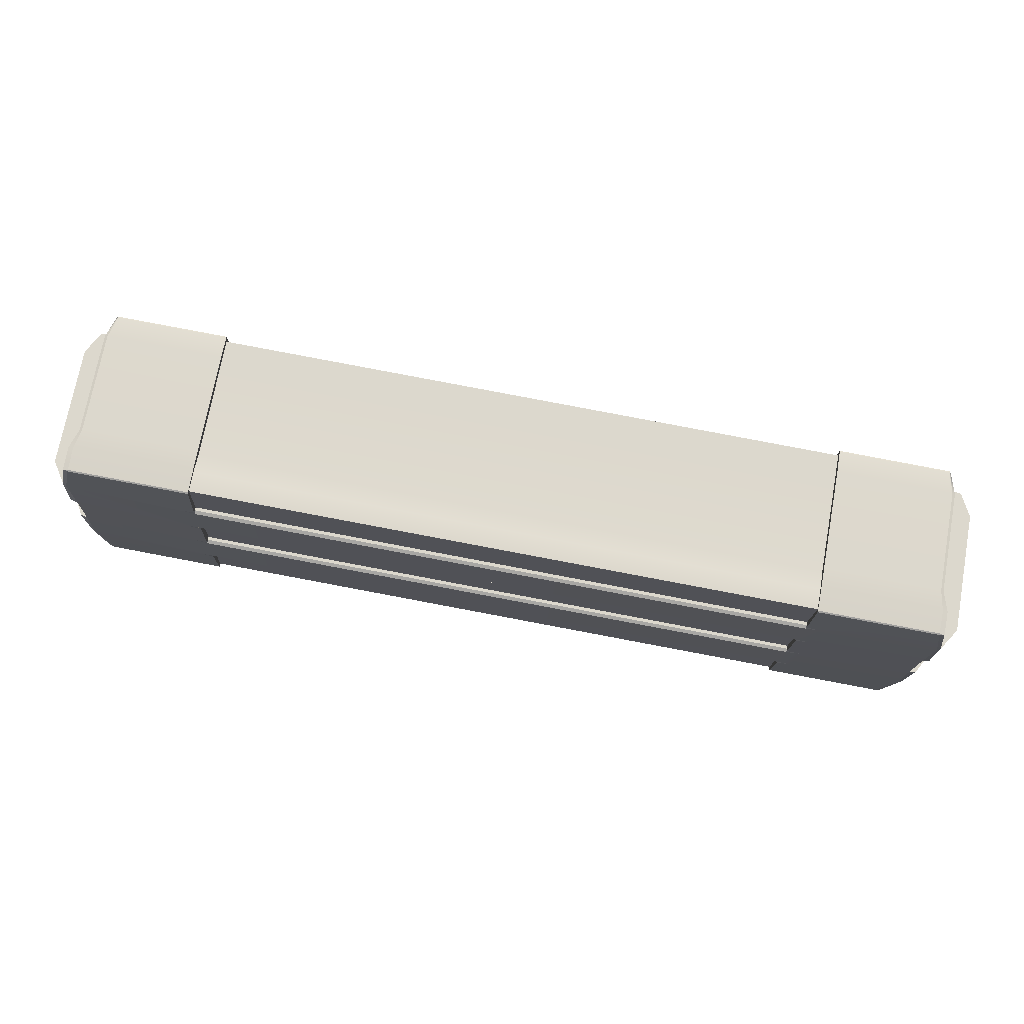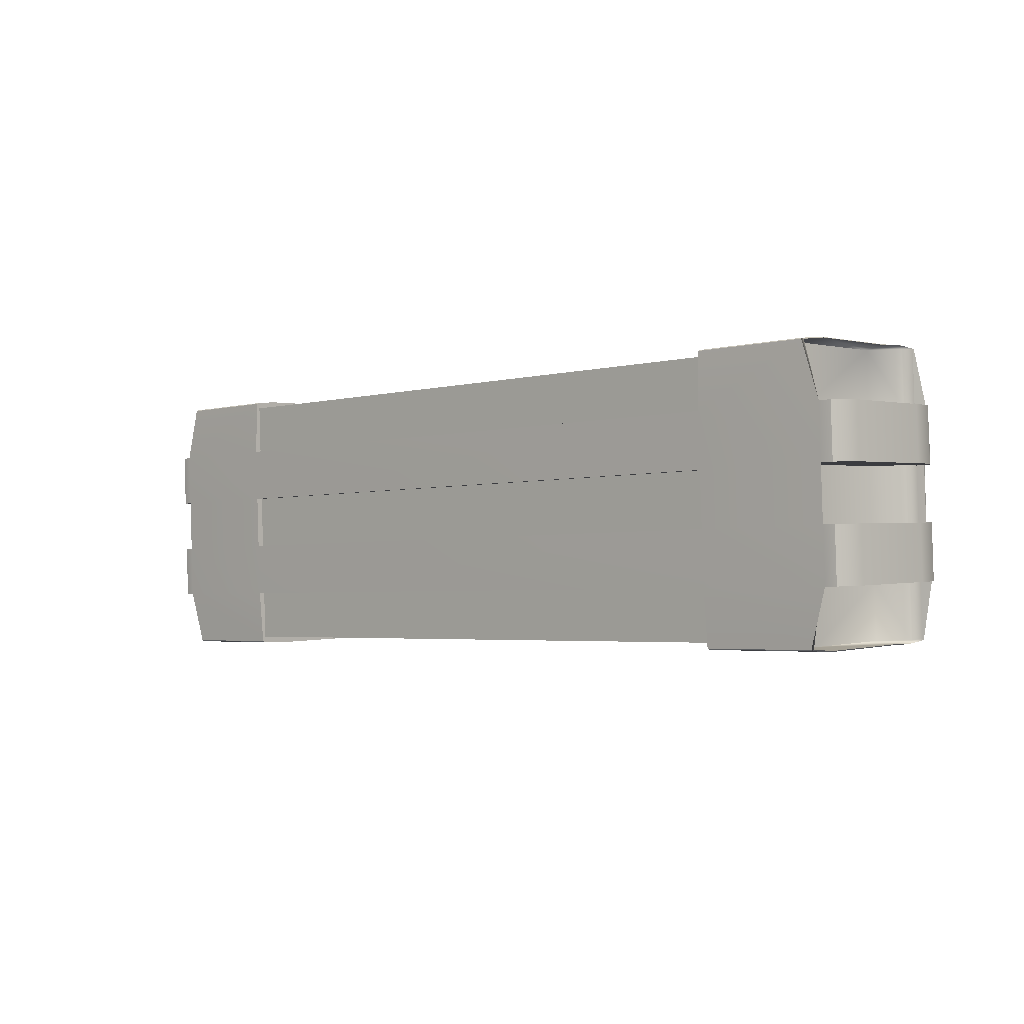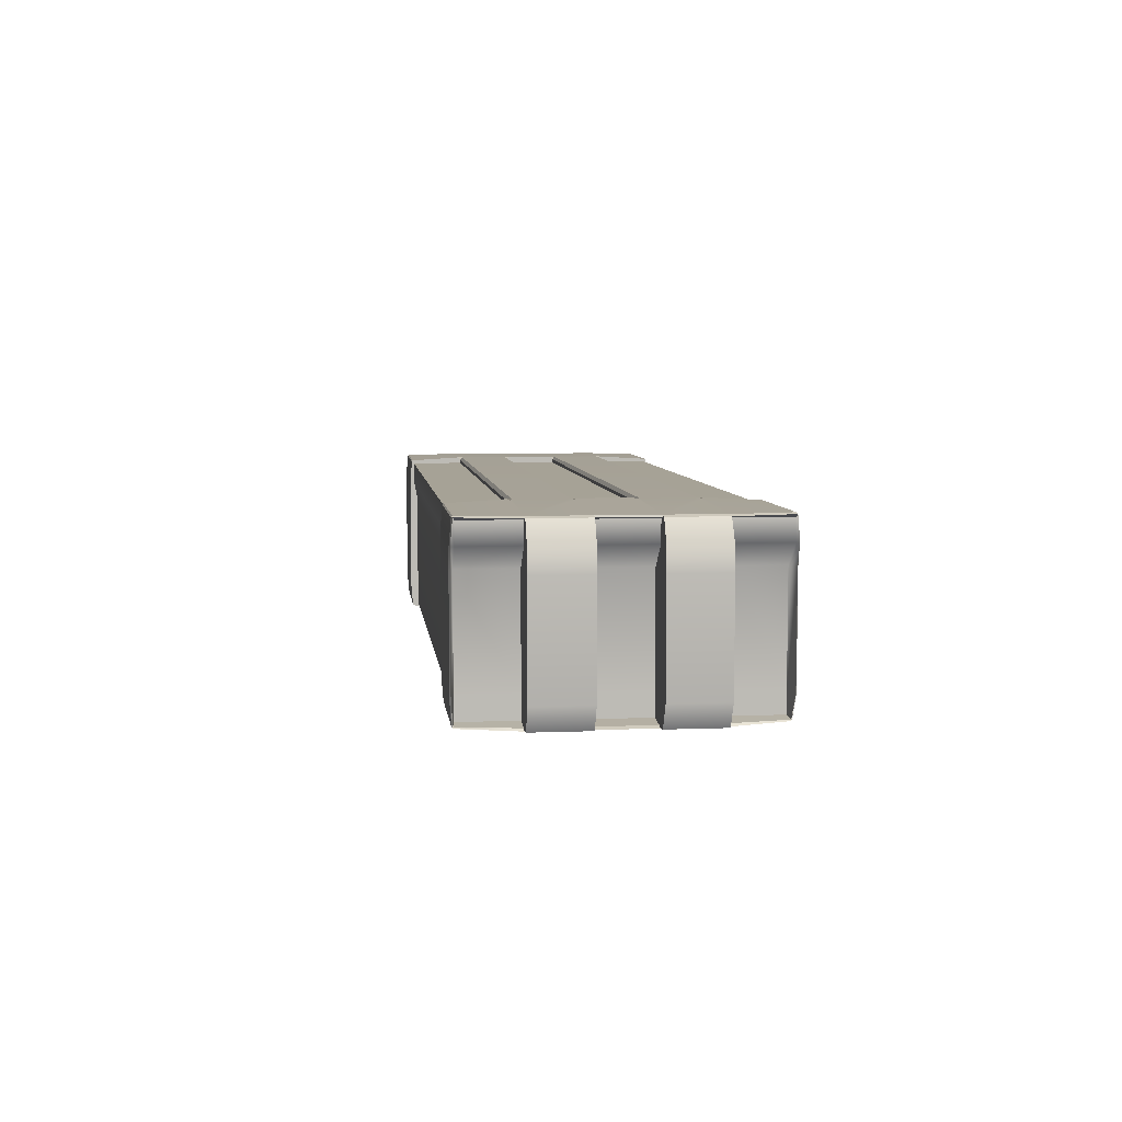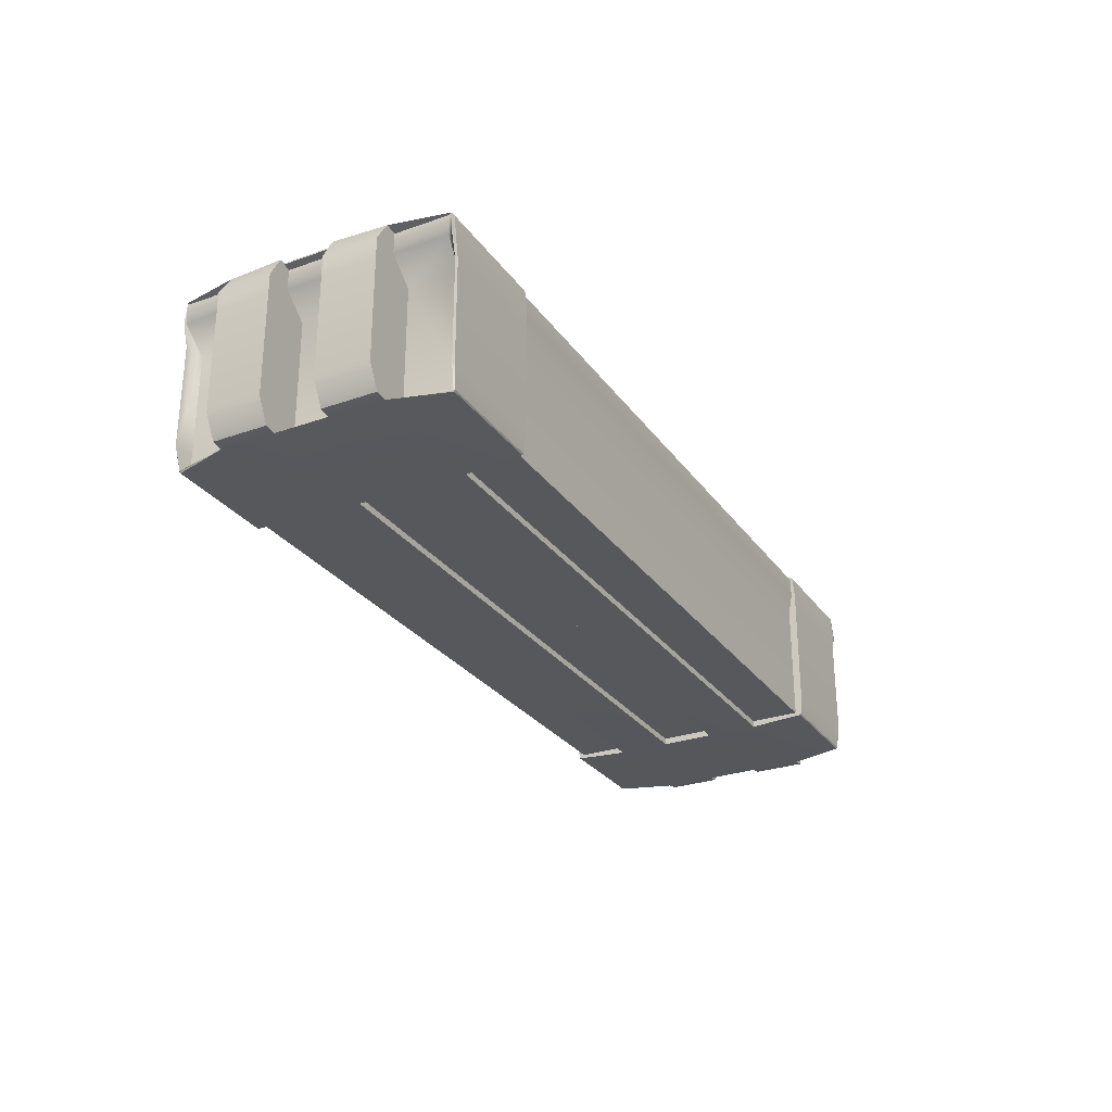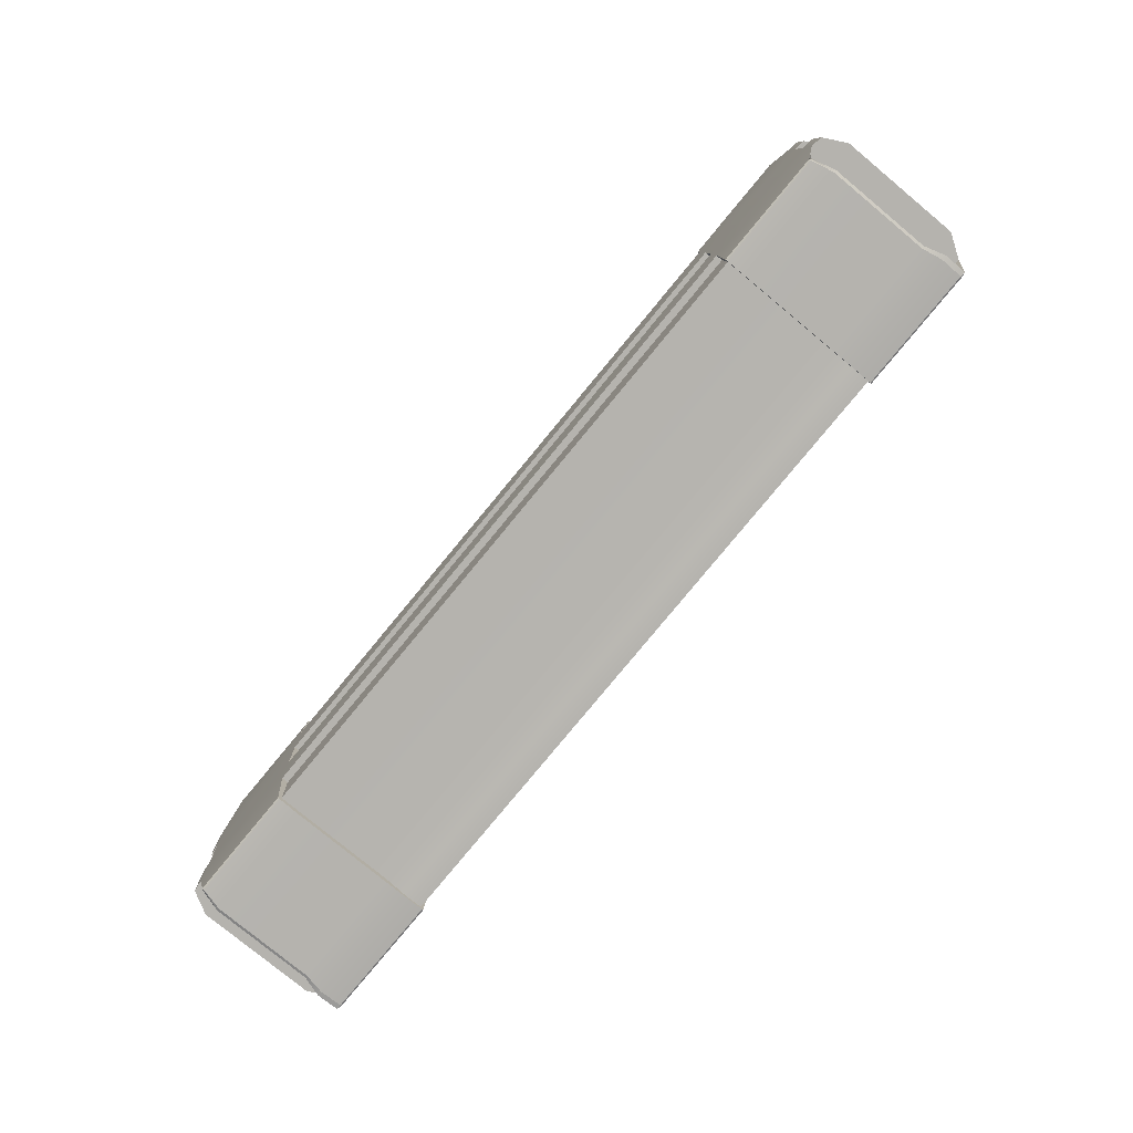
<metadata>
{"format":"obj","ext":"obj","renderer":"f3d","projection":"perspective","resolution":1024,"background":"white","views":[{"elev":72.7,"azim":-169.6,"up":"+Z"},{"elev":0.2,"azim":42.4,"up":"+Z"},{"elev":6.3,"azim":81.0,"up":"+Y"},{"elev":-27.9,"azim":-64.1,"up":"+Y"},{"elev":-78.0,"azim":50.3,"up":"+Z"}]}
</metadata>
<code>
g default
v -20.58 -87.6 224
v -20.51 -87.6 222.3
v -20.45 -87.6 220.7
v -20.38 -87.6 219
v -20.32 -87.6 217.3
v -20.25 -87.6 215.7
v -20.58 -86.97 224
v -20.51 -86.97 222.3
v -20.45 -86.97 220.7
v -20.38 -86.97 219
v -20.32 -86.97 217.3
v -20.25 -86.97 215.7
v -20.58 -83.81 224
v -20.51 -83.81 222.3
v -20.45 -83.81 220.7
v -20.38 -83.81 219
v -20.32 -83.81 217.3
v -20.25 -83.81 215.7
v -19.81 -83.18 224
v -19.75 -83.18 222.4
v -19.68 -83.18 220.7
v -19.61 -83.18 219
v -19.55 -83.18 217.4
v -19.48 -83.18 215.7
v -19.81 -82.55 224
v -19.75 -82.55 222.4
v -19.68 -82.55 220.7
v -19.61 -82.55 219
v -19.55 -82.55 217.4
v -19.48 -82.55 215.7
v -23.7 -82.55 223.9
v -23.63 -82.55 222.2
v -23.57 -82.55 220.6
v -23.5 -82.55 218.9
v -23.43 -82.55 217.2
v -23.37 -82.55 215.5
v -43.13 -82.55 223.1
v -43.06 -82.55 221.5
v -42.99 -82.55 219.8
v -42.93 -82.55 218.1
v -42.86 -82.55 216.4
v -42.8 -82.55 214.8
v -47.01 -82.55 223
v -46.94 -82.55 221.3
v -46.88 -82.55 219.6
v -46.81 -82.55 218
v -46.75 -82.55 216.3
v -46.68 -82.55 214.6
v -47.01 -83.18 223
v -46.94 -83.18 221.3
v -46.88 -83.18 219.6
v -46.81 -83.18 218
v -46.75 -83.18 216.3
v -46.68 -83.18 214.6
v -46.24 -83.81 223
v -46.18 -83.81 221.3
v -46.11 -83.81 219.7
v -46.04 -83.81 218
v -45.98 -83.81 216.3
v -45.91 -83.81 214.7
v -46.24 -86.97 223
v -46.18 -86.97 221.3
v -46.11 -86.97 219.7
v -46.04 -86.97 218
v -45.98 -86.97 216.3
v -45.91 -86.97 214.7
v -46.24 -87.6 223
v -46.18 -87.6 221.3
v -46.11 -87.6 219.7
v -46.04 -87.6 218
v -45.98 -87.6 216.3
v -45.91 -87.6 214.7
v -43.12 -87.6 223
v -43.06 -87.6 221.5
v -42.99 -87.6 219.8
v -42.93 -87.6 218.1
v -42.86 -87.6 216.4
v -42.8 -87.6 214.9
v -23.69 -87.6 223.8
v -23.63 -87.6 222.2
v -23.57 -87.6 220.6
v -23.5 -87.6 218.9
v -23.43 -87.6 217.2
v -23.37 -87.6 215.7
v -42.8 -86.97 214.9
v -23.37 -86.97 215.7
v -42.8 -83.81 214.9
v -23.37 -83.81 215.7
v -42.8 -83.18 214.8
v -23.37 -83.18 215.5
v -43.12 -86.97 223
v -23.69 -86.97 223.8
v -43.12 -83.81 223
v -23.69 -83.81 223.8
v -43.13 -83.18 223.1
v -23.7 -83.18 223.9
v -18.9 -86.97 220.7
v -18.96 -86.97 222.4
v -18.77 -86.97 217.4
v -18.83 -86.97 219.1
v -18.9 -83.81 220.7
v -18.96 -83.81 222.4
v -18.77 -83.81 217.4
v -18.83 -83.81 219.1
v -18.9 -83.18 220.7
v -18.96 -83.18 222.4
v -18.77 -83.18 217.4
v -18.83 -83.18 219.1
v -47.66 -83.18 219.6
v -47.73 -83.18 221.3
v -47.53 -83.18 216.3
v -47.59 -83.18 217.9
v -47.66 -83.81 219.6
v -47.73 -83.81 221.3
v -47.53 -83.81 216.3
v -47.59 -83.81 217.9
v -47.66 -86.97 219.6
v -47.73 -86.97 221.3
v -47.53 -86.97 216.3
v -47.59 -86.97 217.9
v -43.06 -87.8 221.5
v -42.99 -87.8 219.8
v -42.93 -87.8 218.1
v -42.86 -87.8 216.4
v -23.57 -87.8 220.6
v -23.63 -87.8 222.2
v -23.43 -87.8 217.2
v -23.5 -87.8 218.9
v -42.79 -86.97 214.6
v -23.36 -86.97 215.4
v -42.79 -83.81 214.6
v -23.36 -83.81 215.4
v -42.79 -83.18 214.6
v -23.36 -83.18 215.4
v -43.13 -86.97 223.2
v -23.7 -86.97 224
v -43.13 -83.81 223.2
v -23.7 -83.81 224
v -43.13 -83.18 223.2
v -23.7 -83.18 224
v -19.68 -87.71 222.4
v -19.34 -87.66 222.4
v -19.85 -87.66 222.4
v -19.78 -87.66 220.7
v -19.27 -87.66 220.7
v -19.62 -87.71 220.7
v -19.55 -87.71 219
v -19.2 -87.66 219.1
v -19.71 -87.66 219
v -19.65 -87.66 217.4
v -19.14 -87.66 217.4
v -19.48 -87.71 217.4
v -19.48 -82.44 220.7
v -19.27 -82.48 220.7
v -19.47 -82.49 220.7
v -19.41 -82.49 222.4
v -19.52 -82.45 222.4
v -19.32 -82.45 217.4
v -19.21 -82.49 217.4
v -19.42 -82.44 219
v -19.4 -82.49 219
v -19.2 -82.48 219.1
v -19.81 -82.48 224.1
v -19.48 -82.48 215.7
v -47.17 -82.45 221.3
v -47.28 -82.49 221.3
v -47.01 -82.48 223
v -47.29 -82.48 219.6
v -47.08 -82.44 219.6
v -47.09 -82.49 219.6
v -47.22 -82.48 217.9
v -47.03 -82.49 218
v -47.01 -82.44 218
v -46.98 -82.45 216.3
v -47.08 -82.49 216.3
v -46.68 -82.48 214.6
v -46.94 -87.71 219.6
v -47.29 -87.66 219.6
v -46.78 -87.66 219.6
v -47.01 -87.71 221.3
v -46.84 -87.66 221.3
v -47.35 -87.66 221.3
v -46.81 -87.71 216.3
v -47.16 -87.66 216.3
v -46.65 -87.66 216.3
v -46.88 -87.71 218
v -46.71 -87.66 218
v -47.22 -87.66 217.9
v -46.63 -87.65 223
v -46.3 -87.65 214.6
v -20.2 -87.65 224.1
v -19.86 -87.65 215.6
v -46.4 -86.97 214.5
v -46.48 -86.97 214.5
v -19.67 -86.97 215.6
v -19.75 -86.97 215.6
v -46.4 -83.81 214.5
v -46.48 -83.81 214.5
v -19.67 -83.81 215.6
v -19.75 -83.81 215.6
v -46.52 -83.18 214.5
v -46.68 -83.18 214.5
v -19.48 -83.18 215.6
v -19.63 -83.18 215.6
v -46.82 -86.97 223.1
v -46.74 -86.97 223.1
v -20.09 -86.97 224.2
v -20.01 -86.97 224.1
v -46.82 -83.81 223.1
v -46.74 -83.81 223.1
v -20.09 -83.81 224.2
v -20.01 -83.81 224.1
v -47.01 -83.18 223.1
v -46.86 -83.18 223.1
v -19.97 -83.18 224.2
v -19.82 -83.18 224.1
v -23.7 -82.45 223.9
v -23.7 -82.47 223.9
v -23.7 -82.49 224
v -19.97 -82.49 224.1
v -19.89 -82.47 224.1
v -19.96 -82.45 224.1
v -23.36 -82.49 215.5
v -23.37 -82.47 215.5
v -23.37 -82.45 215.5
v -19.63 -82.45 215.7
v -19.56 -82.47 215.6
v -19.64 -82.49 215.6
v -43.13 -82.49 223.2
v -43.13 -82.47 223.2
v -43.13 -82.45 223.2
v -46.86 -82.45 223
v -46.93 -82.47 223
v -46.86 -82.49 223
v -42.79 -82.45 214.7
v -42.79 -82.47 214.7
v -42.79 -82.49 214.7
v -46.52 -82.49 214.6
v -46.6 -82.47 214.6
v -46.53 -82.45 214.6
v -43.13 -87.7 223.2
v -43.13 -87.69 223.2
v -43.13 -87.66 223.2
v -46.58 -87.66 223.1
v -46.6 -87.68 223
v -46.58 -87.7 223
v -42.79 -87.66 214.7
v -42.79 -87.69 214.7
v -42.79 -87.7 214.7
v -46.24 -87.7 214.6
v -46.26 -87.68 214.6
v -46.24 -87.66 214.6
v -23.7 -87.66 224
v -23.7 -87.69 223.9
v -23.7 -87.7 223.9
v -20.25 -87.7 224.1
v -20.23 -87.68 224.1
v -20.25 -87.66 224.1
v -23.37 -87.7 215.5
v -23.37 -87.69 215.5
v -23.36 -87.66 215.5
v -19.91 -87.66 215.6
v -19.9 -87.68 215.6
v -19.92 -87.7 215.6
v -23.15 -82.36 220.6
v -23.56 -82.35 220.5
v -23.57 -82.45 220.6
v -23.57 -82.35 220.6
v -23.63 -82.35 222.3
v -23.22 -82.36 222.2
v -23.63 -82.35 222.2
v -23.63 -82.45 222.2
v -23.02 -82.36 217.2
v -23.43 -82.35 217.1
v -23.43 -82.45 217.2
v -23.44 -82.35 217.3
v -23.09 -82.36 218.9
v -23.5 -82.35 218.8
v -23.5 -82.45 218.9
v -23.5 -82.35 218.9
v -42.99 -82.35 219.7
v -43.4 -82.36 219.8
v -43 -82.35 219.8
v -42.99 -82.45 219.8
v -43.06 -82.35 221.5
v -43.06 -82.45 221.5
v -43.06 -82.35 221.4
v -43.47 -82.36 221.4
v -43.27 -82.36 216.4
v -42.86 -82.35 216.5
v -42.86 -82.45 216.4
v -42.86 -82.35 216.4
v -43.34 -82.36 218.1
v -42.93 -82.35 218.2
v -42.93 -82.45 218.1
v -42.92 -82.35 218.1
f 1 2 8 7
f 142 145 97 98
f 3 4 10 9
f 148 151 99 100
f 5 6 12 11
f 8 14 13 7
f 97 101 102 98
f 10 16 15 9
f 99 103 104 100
f 12 18 17 11
f 13 14 20 19
f 102 101 105 106
f 15 16 22 21
f 104 103 107 108
f 17 18 24 23
f 19 20 26 25
f 21 22 28 27
f 23 24 30 29
f 153 160 277 280 266 265
f 32 38 37 31
f 34 40 39 33
f 36 42 41 35
f 43 44 50 49
f 45 46 52 51
f 47 48 54 53
f 49 50 56 55
f 110 109 113 114
f 51 52 58 57
f 112 111 115 116
f 53 54 60 59
f 56 62 61 55
f 113 117 118 114
f 58 64 63 57
f 115 119 120 116
f 60 66 65 59
f 61 62 68 67
f 118 117 178 182
f 63 64 70 69
f 120 119 184 188
f 65 66 72 71
f 180 177 122 121
f 177 186 123 122
f 186 183 124 123
f 74 80 79 73
f 122 125 126 121
f 76 82 81 75
f 124 127 128 123
f 78 84 83 77
f 126 125 146 141
f 125 128 147 146
f 128 127 152 147
f 85 86 84 78
f 86 85 87 88
f 89 90 88 87
f 36 90 89 42
f 91 73 79 92
f 92 94 93 91
f 95 93 94 96
f 31 37 95 96
f 3 9 97 145 144
f 8 2 143 142 98
f 5 11 99 151 150
f 10 4 149 148 100
f 97 9 15 101
f 99 11 17 103
f 98 102 14 8
f 100 104 16 10
f 15 21 105 101
f 20 14 102 106
f 17 23 107 103
f 22 16 104 108
f 21 27 155 154 105
f 28 22 108 162 161
f 32 31 218 217 269 272
f 27 28 161 155
f 34 33 267 266 280 279
f 36 35 275 274 225 224
f 37 38 286 285 231 230
f 39 40 295 294 281 284
f 46 45 170 172
f 41 42 236 235 292 291
f 45 51 109 168 170
f 52 46 172 171 112
f 51 57 113 109
f 56 50 110 114
f 53 59 115 111
f 58 52 112 116
f 113 57 63 117
f 115 59 65 119
f 114 118 62 56
f 116 120 64 58
f 63 69 179 178 117
f 68 62 118 182 181
f 65 71 185 184 119
f 70 64 120 188 187
f 74 73 242 241 121
f 69 70 187 179
f 76 75 122 123
f 78 77 124 249 248
f 122 75 81 125
f 124 77 83 127
f 121 126 80 74
f 123 128 82 76
f 79 80 126 255 254
f 81 82 128 125
f 4 3 144 149
f 83 84 260 259 127
f 85 78 248 247 129
f 84 86 130 261 260
f 130 86 88 132
f 129 131 87 85
f 89 87 131 133
f 88 90 134 132
f 42 89 133 237 236
f 90 36 224 223 134
f 73 91 135 243 242
f 92 79 254 253 136
f 135 91 93 137
f 136 138 94 92
f 93 95 139 137
f 96 94 138 140
f 95 37 230 229 139
f 31 96 140 219 218
f 141 143 191 257 256
f 142 141 146 145
f 144 146 147 149
f 148 147 152 151
f 150 152 264 263 192
f 153 155 161 160
f 154 153 157 156
f 156 157 222 221 163
f 158 159 164 227 226
f 159 158 160 162
f 163 221 220 215 216
f 165 166 167 233 232
f 166 165 169 168
f 170 169 173 172
f 171 173 174 175
f 175 174 240 239 176
f 176 239 238 201 202
f 177 179 187 186
f 178 177 180 182
f 181 180 246 245 189
f 183 185 190 251 250
f 184 183 186 188
f 189 245 244 206 205
f 192 263 262 196 195
f 193 194 198 197
f 195 196 200 199
f 197 198 202 201
f 199 200 204 203
f 205 206 210 209
f 207 208 212 211
f 209 210 214 213
f 211 212 216 215
f 106 105 154 156
f 108 107 159 162
f 217 222 157 270 269
f 157 153 265 268 271 270
f 160 158 273 276 278 277
f 158 226 225 274 273
f 232 231 285 288 165
f 166 168 109 110
f 171 175 111 112
f 241 246 180 121
f 183 250 249 124
f 256 255 126 141
f 127 259 264 152
f 247 252 193 129
f 262 261 130 196
f 129 193 197 131
f 196 130 132 200
f 131 197 201 133
f 200 132 134 204
f 133 201 238 237
f 204 134 223 228
f 244 243 135 206
f 253 258 207 136
f 206 135 137 210
f 136 207 211 138
f 210 137 139 214
f 138 211 215 140
f 214 139 229 234
f 140 215 220 219
f 26 20 106 156
f 23 29 159 107
f 25 26 156 163
f 29 30 164 159
f 44 43 167 166
f 48 47 175 176
f 50 44 166 110
f 47 53 111 175
f 67 68 181 189
f 71 72 190 185
f 2 1 191 143
f 6 5 150 192
f 72 66 194 190
f 12 6 192 195
f 194 66 60 198
f 12 195 199 18
f 60 54 202 198
f 24 18 199 203
f 54 48 176 202
f 30 24 203 164
f 61 67 189 205
f 1 7 208 191
f 55 61 205 209
f 208 7 13 212
f 49 55 209 213
f 13 19 216 212
f 43 49 213 167
f 19 25 163 216
f 141 142 143
f 144 145 146
f 147 148 149
f 150 151 152
f 153 154 155
f 160 161 162
f 168 169 170
f 171 172 173
f 177 178 179
f 180 181 182
f 183 184 185
f 186 187 188
f 228 227 164 203 204
f 234 233 167 213 214
f 252 251 190 194 193
f 258 257 191 208 207
f 217 219 220 222
f 223 225 226 228
f 229 231 232 234
f 235 237 238 240
f 241 243 244 246
f 247 249 250 252
f 253 255 256 258
f 259 261 262 264
f 217 218 219
f 220 221 222
f 223 224 225
f 226 227 228
f 229 230 231
f 232 233 234
f 235 236 237
f 238 239 240
f 241 242 243
f 244 245 246
f 247 248 249
f 250 251 252
f 253 254 255
f 256 257 258
f 259 260 261
f 262 263 264
f 282 281 294 293 173 169
f 288 287 283 282 169 165
f 289 292 235 240 174
f 293 296 290 289 174 173
f 268 267 284 283
f 272 271 287 286
f 276 275 291 290
f 279 278 296 295
f 271 268 283 287
f 278 276 290 296
f 267 33 39 284
f 32 272 286 38
f 275 35 41 291
f 34 279 295 40
f 265 266 267 268
f 269 270 271 272
f 273 274 275 276
f 277 278 279 280
f 281 282 283 284
f 285 286 287 288
f 289 290 291 292
f 293 294 295 296
f 268 265 266 267
f 272 269 270 271
f 276 273 274 275
f 279 280 277 278
f 284 281 282 283
f 287 288 285 286
f 291 292 289 290
f 296 293 294 295

</code>
